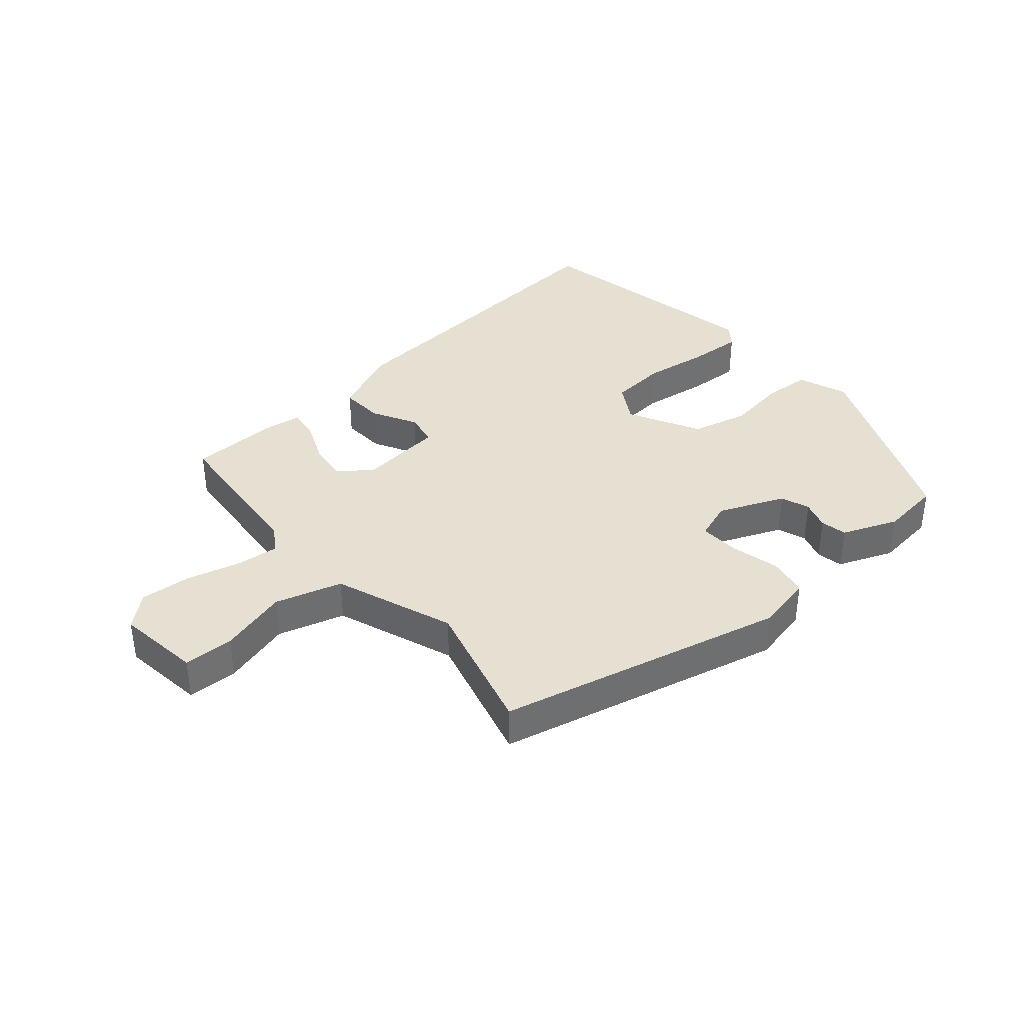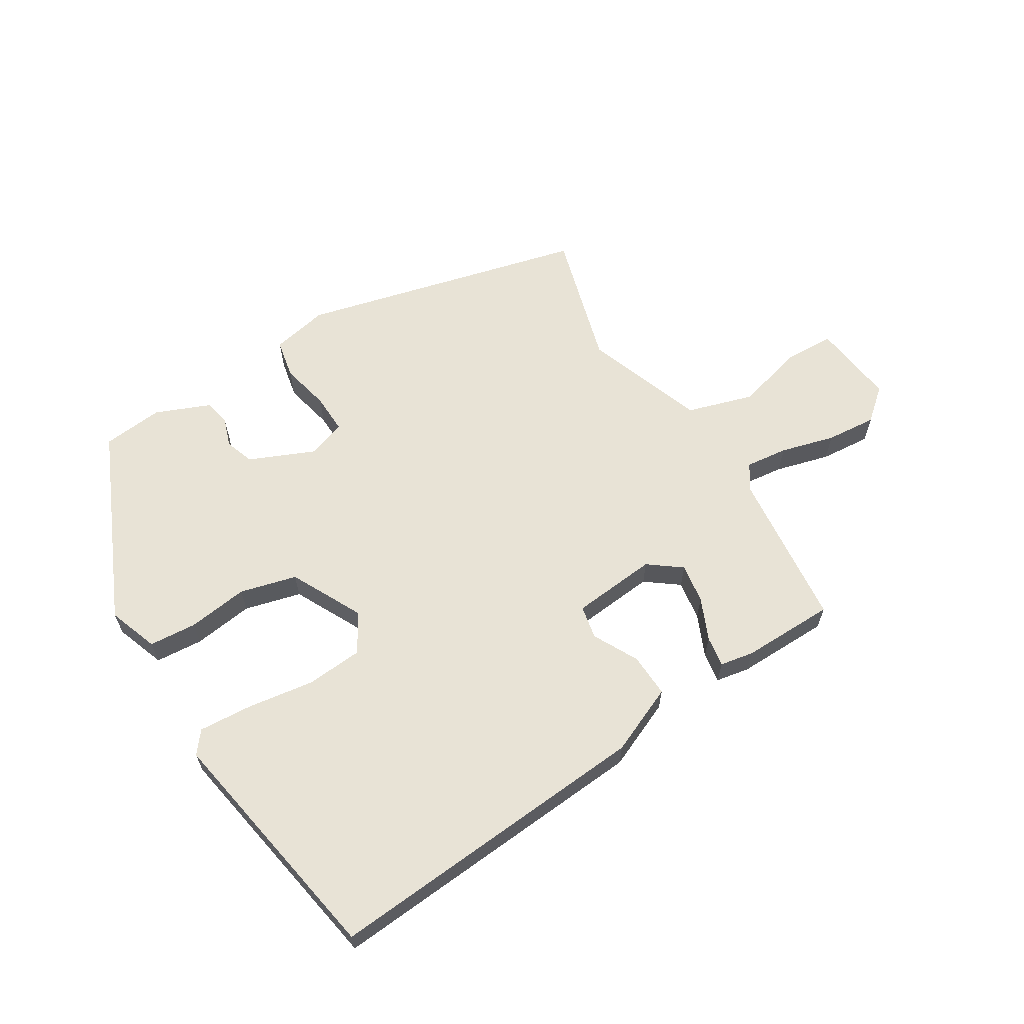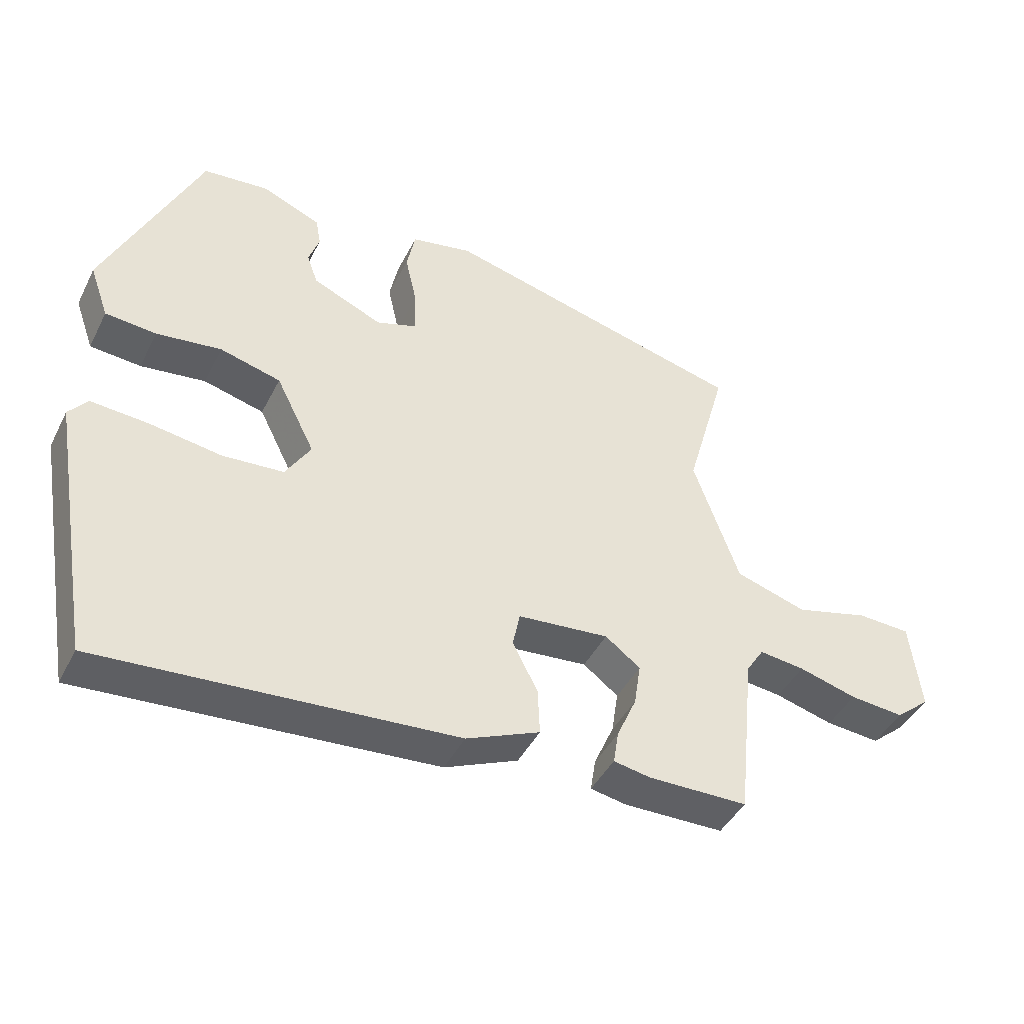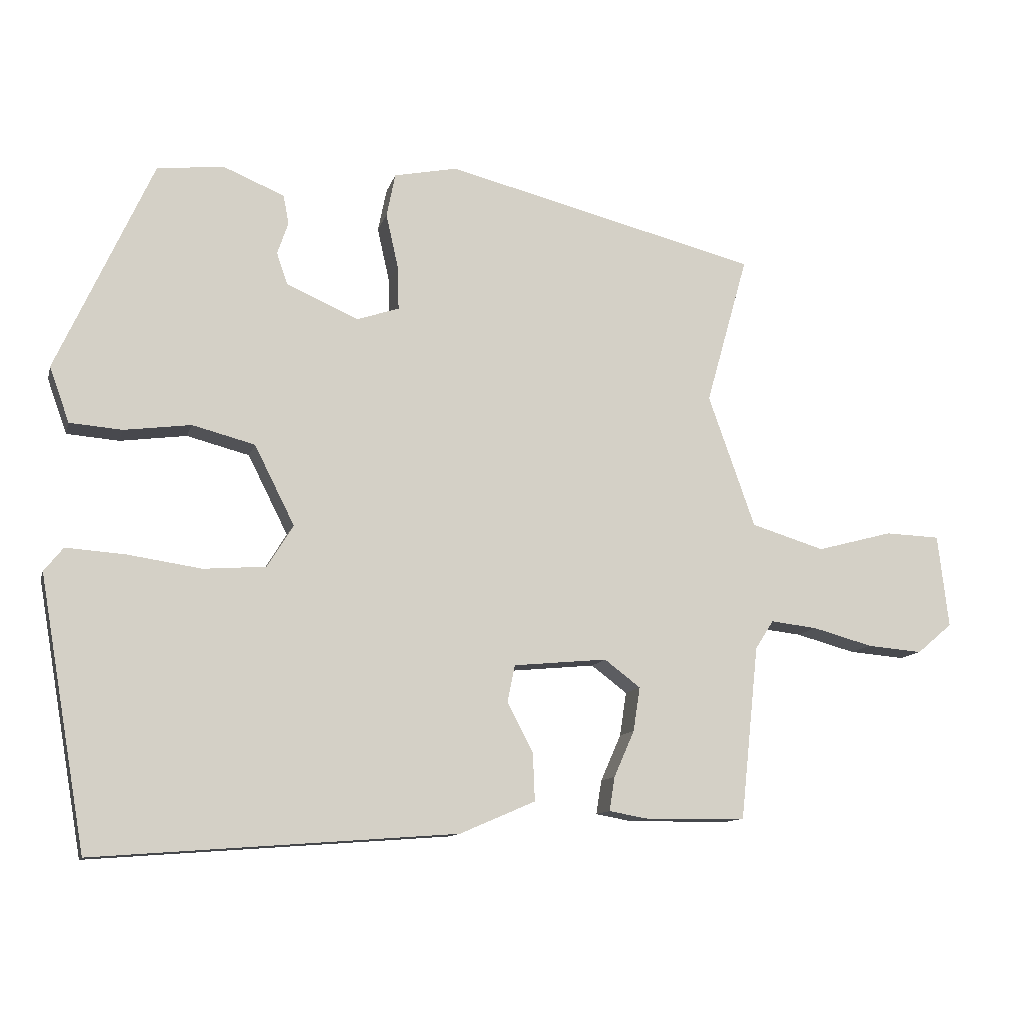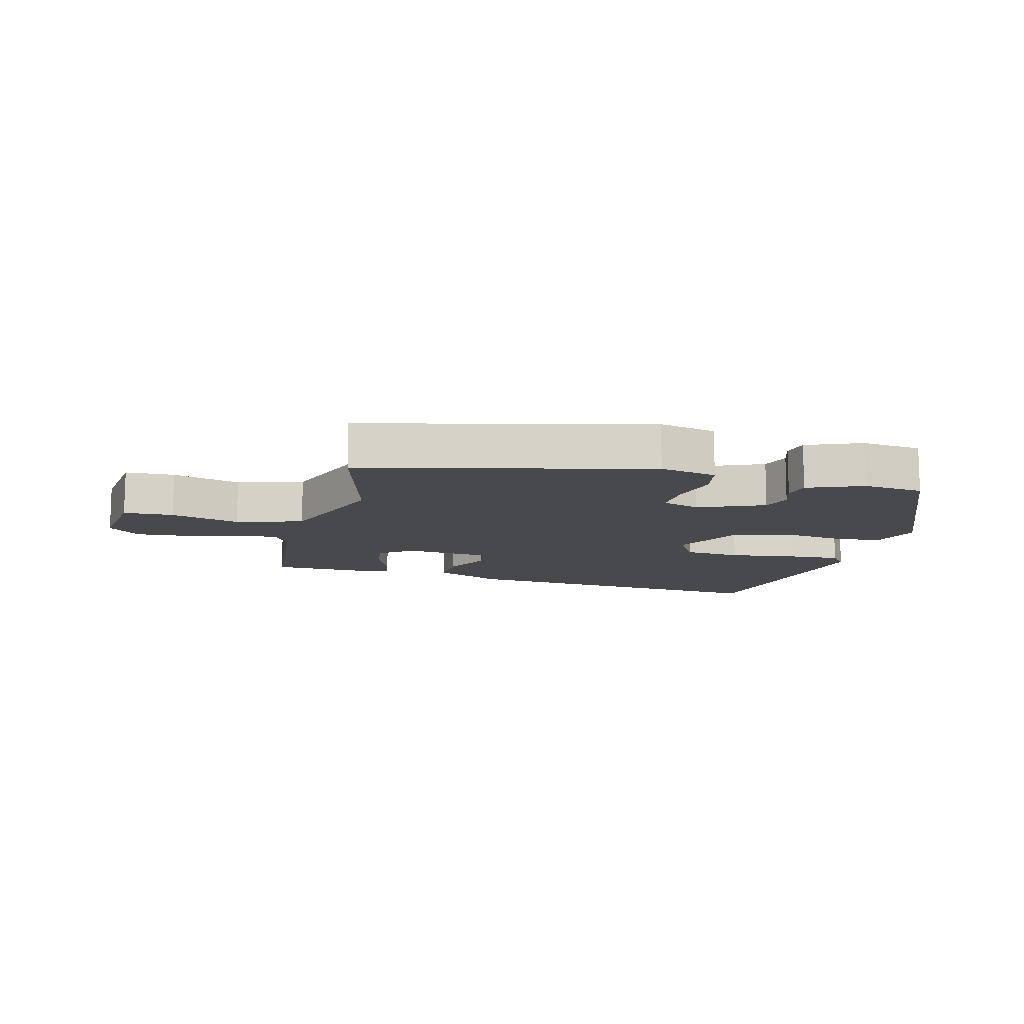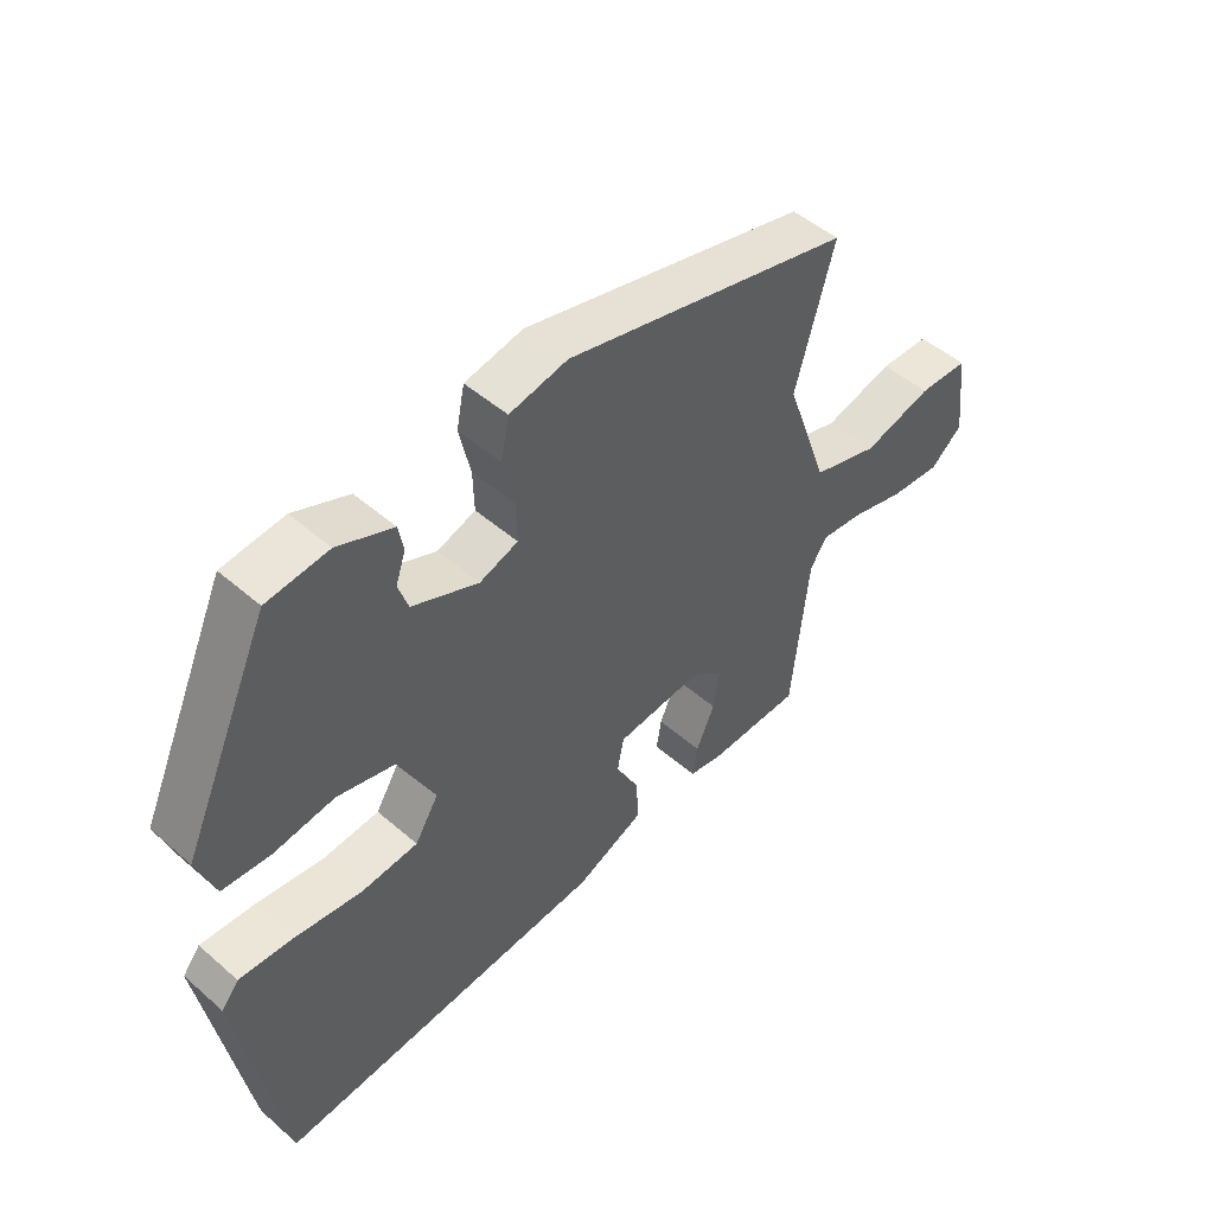
<metadata>
{"format":"obj","ext":"obj","renderer":"f3d","projection":"perspective","resolution":1024,"background":"white","views":[{"elev":37.6,"azim":-41.5,"up":"+Y"},{"elev":62.5,"azim":148.3,"up":"+Y"},{"elev":-43.7,"azim":154.5,"up":"+Z"},{"elev":-11.5,"azim":166.0,"up":"+Z"},{"elev":-12.0,"azim":-14.8,"up":"+Y"},{"elev":49.0,"azim":133.9,"up":"+Z"}]}
</metadata>
<code>
v 0.471 0.07 -0.531
v -0.062 0.07 -0.491
v -0.173 0.07 -0.443
v -0.17 0.07 -0.372
v -0.132 0.07 -0.299
v -0.143 0.07 -0.245
v -0.281 0.07 -0.232
v -0.334 0.07 -0.272
v -0.324 0.07 -0.337
v -0.294 0.07 -0.405
v -0.286 0.07 -0.455
v -0.341 0.07 -0.465
v -0.492 0.07 -0.463
v -0.519 0.07 -0.207
v -0.546 0.07 -0.165
v -0.615 0.07 -0.173
v -0.703 0.07 -0.197
v -0.785 0.07 -0.204
v -0.837 0.07 -0.16
v -0.821 0.07 -0.023
v -0.74 0.07 -0.02
v -0.628 0.07 -0.05
v -0.52 0.07 -0.017
v -0.451 0.07 0.178
v -0.513 0.07 0.398
v -0.05 0.07 0.514
v 0.043 0.07 0.495
v 0.056 0.07 0.431
v 0.038 0.07 0.351
v 0.036 0.07 0.286
v 0.098 0.07 0.265
v 0.204 0.07 0.311
v 0.22 0.07 0.358
v 0.204 0.07 0.405
v 0.212 0.07 0.448
v 0.301 0.07 0.485
v 0.4 0.07 0.475
v 0.542 0.07 0.163
v 0.513 0.07 0.082
v 0.436 0.07 0.076
v 0.338 0.07 0.089
v 0.246 0.07 0.065
v 0.187 0.07 -0.052
v 0.225 0.07 -0.114
v 0.317 0.07 -0.121
v 0.425 0.07 -0.105
v 0.512 0.07 -0.099
v 0.54 0.07 -0.134
v 0.471 0 -0.531
v -0.062 0 -0.491
v -0.173 0 -0.443
v -0.17 0 -0.372
v -0.132 0 -0.299
v -0.143 0 -0.245
v -0.281 0 -0.232
v -0.334 0 -0.272
v -0.324 0 -0.337
v -0.294 0 -0.405
v -0.286 0 -0.455
v -0.341 0 -0.465
v -0.492 0 -0.463
v -0.519 0 -0.207
v -0.546 0 -0.165
v -0.615 0 -0.173
v -0.703 0 -0.197
v -0.785 0 -0.204
v -0.837 0 -0.16
v -0.821 0 -0.023
v -0.74 0 -0.02
v -0.628 0 -0.05
v -0.52 0 -0.017
v -0.451 0 0.178
v -0.513 0 0.398
v -0.05 0 0.514
v 0.043 0 0.495
v 0.056 0 0.431
v 0.038 0 0.351
v 0.036 0 0.286
v 0.098 0 0.265
v 0.204 0 0.311
v 0.22 0 0.358
v 0.204 0 0.405
v 0.212 0 0.448
v 0.301 0 0.485
v 0.4 0 0.475
v 0.542 0 0.163
v 0.513 0 0.082
v 0.436 0 0.076
v 0.338 0 0.089
v 0.246 0 0.065
v 0.187 0 -0.052
v 0.225 0 -0.114
v 0.317 0 -0.121
v 0.425 0 -0.105
v 0.512 0 -0.099
v 0.54 0 -0.134
f 45 46 47 48
f 45 48 1 2
f 44 45 2 3
f 43 44 3 4
f 42 43 4 5
f 38 39 40 41
f 38 41 42
f 37 38 42
f 33 34 35 36
f 32 33 36 37
f 26 27 28 29
f 24 25 26 29
f 23 24 29 30
f 19 20 21 22
f 19 22 23
f 16 17 18 19
f 15 16 19 23
f 14 15 23 30
f 9 10 11 12
f 8 9 12 13
f 37 42 5 6
f 32 37 6 7
f 31 32 7 8
f 14 30 31
f 8 13 14 31
f 96 95 94 93
f 50 49 96 93
f 51 50 93 92
f 52 51 92 91
f 53 52 91 90
f 89 88 87 86
f 90 89 86
f 90 86 85
f 84 83 82 81
f 85 84 81 80
f 77 76 75 74
f 77 74 73 72
f 78 77 72 71
f 70 69 68 67
f 71 70 67
f 67 66 65 64
f 71 67 64 63
f 78 71 63 62
f 60 59 58 57
f 61 60 57 56
f 54 53 90 85
f 55 54 85 80
f 56 55 80 79
f 79 78 62
f 79 62 61 56
f 1 49 50 2
f 2 50 51 3
f 3 51 52 4
f 4 52 53 5
f 5 53 54 6
f 6 54 55 7
f 7 55 56 8
f 8 56 57 9
f 9 57 58 10
f 10 58 59 11
f 11 59 60 12
f 12 60 61 13
f 13 61 62 14
f 14 62 63 15
f 15 63 64 16
f 16 64 65 17
f 17 65 66 18
f 18 66 67 19
f 19 67 68 20
f 20 68 69 21
f 21 69 70 22
f 22 70 71 23
f 23 71 72 24
f 24 72 73 25
f 25 73 74 26
f 26 74 75 27
f 27 75 76 28
f 28 76 77 29
f 29 77 78 30
f 30 78 79 31
f 31 79 80 32
f 32 80 81 33
f 33 81 82 34
f 34 82 83 35
f 35 83 84 36
f 36 84 85 37
f 37 85 86 38
f 38 86 87 39
f 39 87 88 40
f 40 88 89 41
f 41 89 90 42
f 42 90 91 43
f 43 91 92 44
f 44 92 93 45
f 45 93 94 46
f 46 94 95 47
f 47 95 96 48
f 48 96 49 1

</code>
